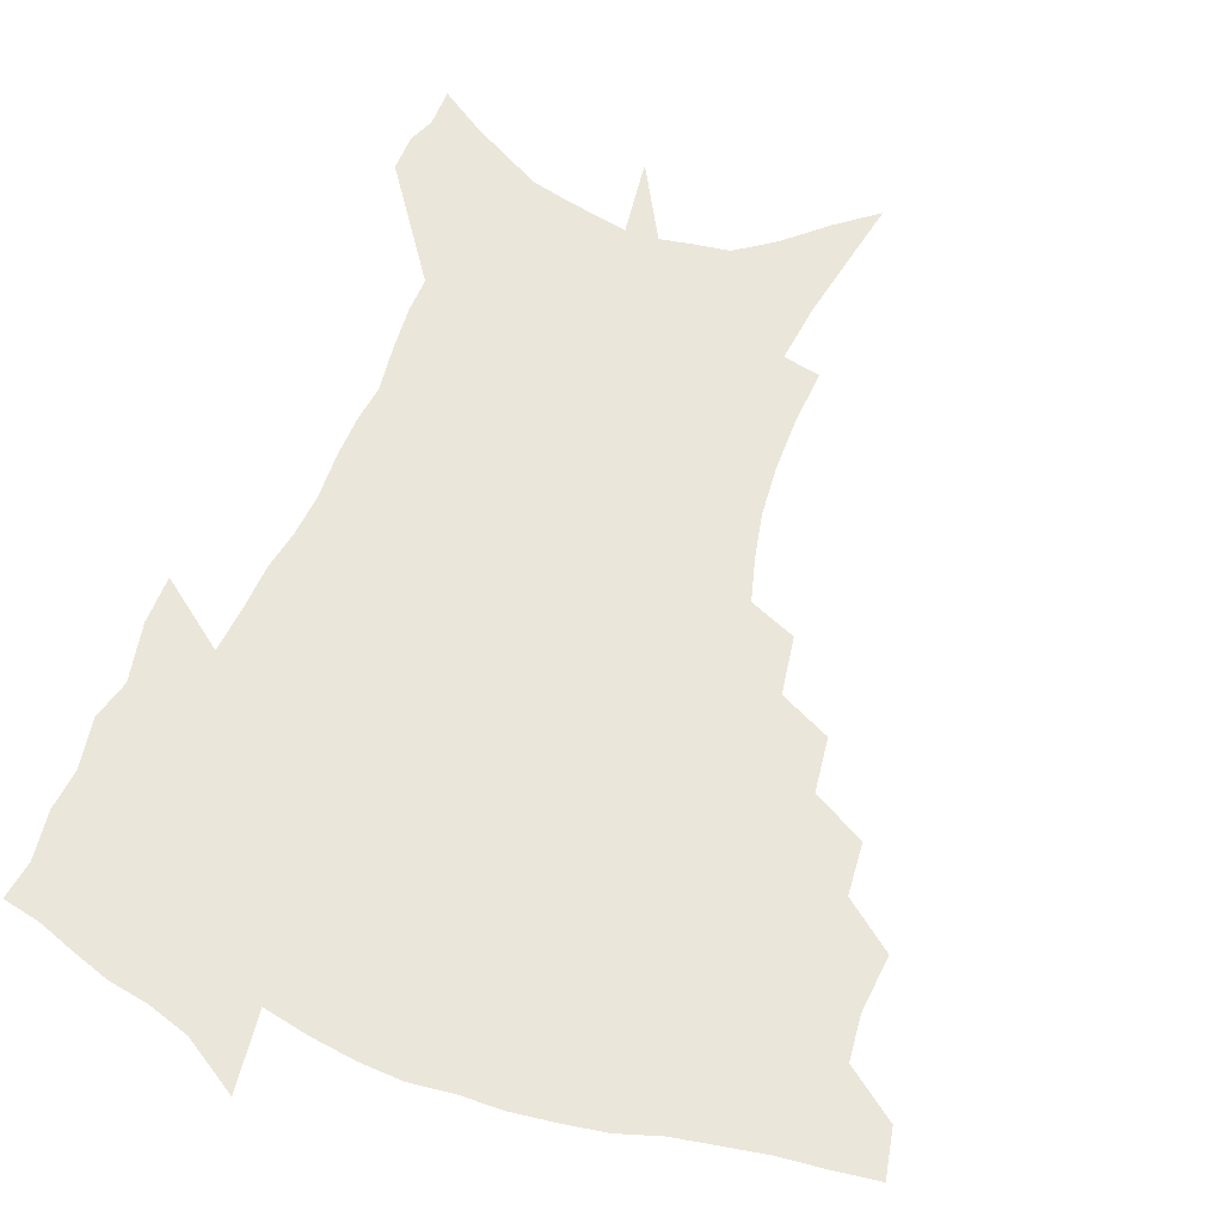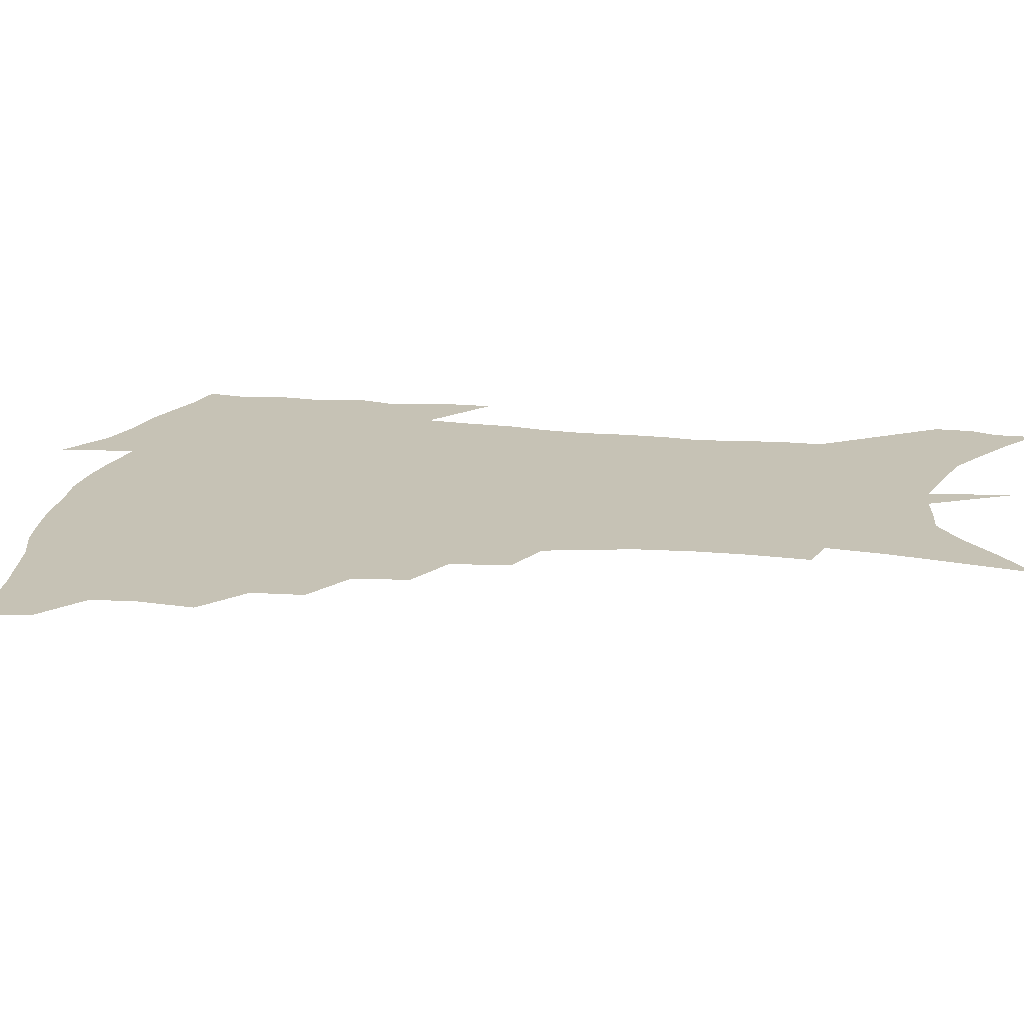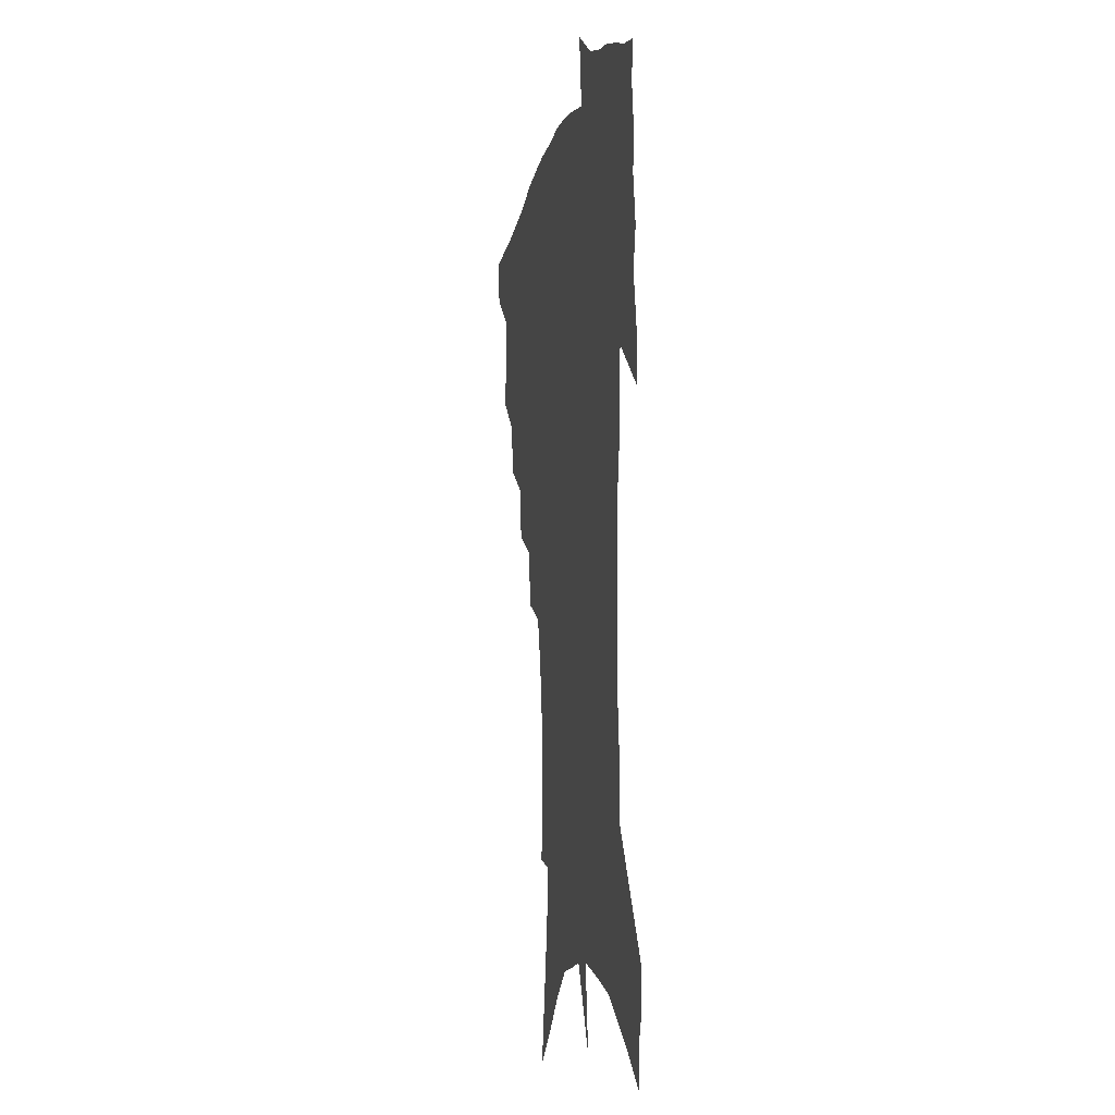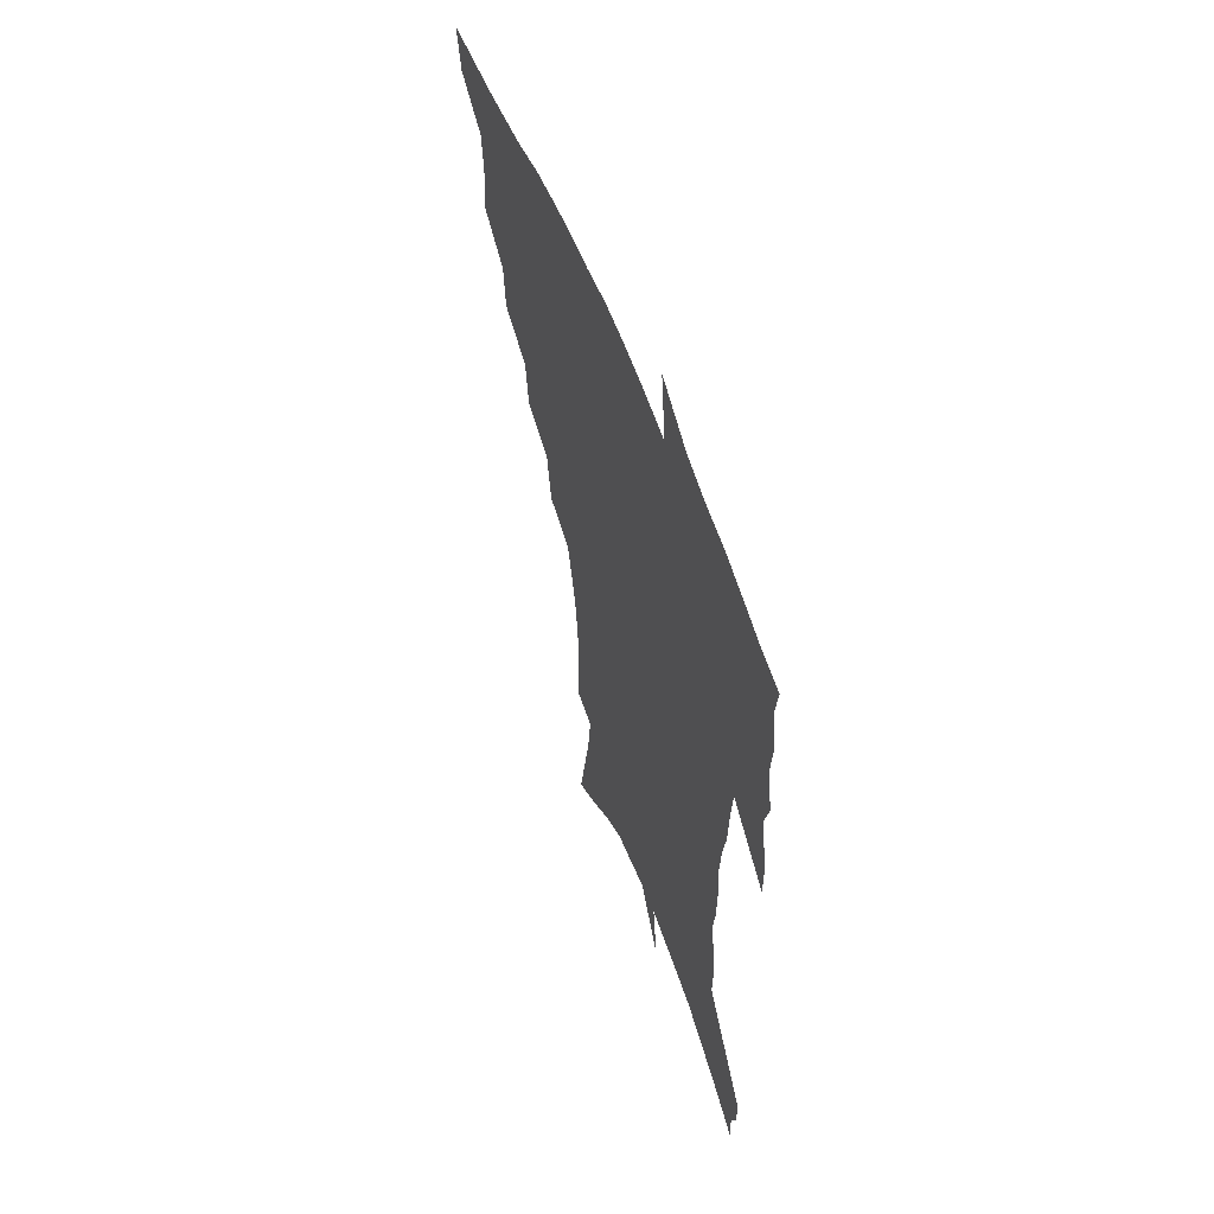
<metadata>
{"format":"obj","ext":"obj","renderer":"f3d","projection":"perspective","resolution":1024,"background":"white","views":[{"elev":54.8,"azim":-159.9,"up":"+Z"},{"elev":18.9,"azim":-79.3,"up":"+Z"},{"elev":-9.3,"azim":78.8,"up":"+Y"},{"elev":58.9,"azim":68.9,"up":"+Y"}]}
</metadata>
<code>
v 455.4 442.5 0
v 452.3 459.3 0
v 471.5 393.1 0
v 473.4 413.3 0
v 472 429.1 0
v 470.4 443.9 0
v 467.3 461 0
v 489.4 360.7 0
v 487.9 379.2 0
v 490.5 400.9 0
v 489 416.4 0
v 487.1 431.6 0
v 484.7 446.8 0
v 482.6 462.2 0
v 509.6 329.8 0
v 507.3 349.4 0
v 507.8 371.4 0
v 507.8 389.6 0
v 506.3 404.8 0
v 504.5 419.3 0
v 502.8 433.6 0
v 500.9 447.8 0
v 497.4 464.5 0
v 530.3 299 0
v 527.1 320.3 0
v 525.7 342.4 0
v 523.4 358.9 0
v 523.7 378.7 0
v 521.5 392 0
v 520.5 407.2 0
v 518.9 421.5 0
v 517.1 435.7 0
v 514.9 450.1 0
v 511.9 466.9 0
v 554.4 198.6 0
v 555.6 220 0
v 555.5 239.5 0
v 553.9 258.3 0
v 550.7 274.9 0
v 546.4 291.3 0
v 543.1 311.4 0
v 540.7 330.2 0
v 539.6 349.6 0
v 537.9 365.1 0
v 537.1 381 0
v 536 395.4 0
v 534.5 409.4 0
v 533.1 423.4 0
v 531.2 437.8 0
v 529.1 452.7 0
v 526.3 471.2 0
v 555.9 123.8 0
v 560.4 148.4 0
v 565 173.2 0
v 567.4 195.2 0
v 567.5 214.1 0
v 567.2 233.1 0
v 565.8 250.4 0
v 563.5 266.4 0
v 560.6 282.1 0
v 557.6 300.6 0
v 555.1 318.2 0
v 553.5 336.7 0
v 552.1 352.1 0
v 551.2 368.5 0
v 551.1 384.8 0
v 549.6 397.6 0
v 549.4 412 0
v 547.4 425.2 0
v 546 439 0
v 543.5 455 0
v 540.7 473.3 0
v 570.1 134.8 0
v 576.4 164.9 0
v 578 184.9 0
v 579 205.9 0
v 577.7 220.7 0
v 577.5 241.9 0
v 576 259.2 0
v 574.1 277 0
v 571 289 0
v 568.8 306.9 0
v 567.1 324.3 0
v 565.6 339.1 0
v 565.2 357.5 0
v 564.1 371.5 0
v 563.6 386.4 0
v 562.3 398.7 0
v 562.5 413.2 0
v 561.3 426.3 0
v 560.1 440.1 0
v 558.4 455.3 0
v 555.2 474.8 0
v 585.1 148.3 0
v 588.6 173.2 0
v 589.7 194.4 0
v 589.3 211.8 0
v 588.5 229.8 0
v 587.4 247.2 0
v 585.9 264.3 0
v 584 280.7 0
v 581.8 295.4 0
v 580 311.9 0
v 578.5 324.8 0
v 577.8 343.9 0
v 577.1 359.2 0
v 576.3 372.5 0
v 576.2 387.8 0
v 576.1 401.2 0
v 575.5 414.2 0
v 574.5 427.5 0
v 574 440.8 0
v 573 454.8 0
v 569.8 474.8 0
v 598.5 157.6 0
v 600.1 179.8 0
v 599.9 197.2 0
v 599.2 214.4 0
v 598.3 230.2 0
v 597.1 249.4 0
v 595.8 266.2 0
v 594.2 284 0
v 592.5 298.2 0
v 591 312.9 0
v 590 328.6 0
v 589.5 346.7 0
v 589.1 361.6 0
v 588.8 374.7 0
v 588.6 387.8 0
v 588.8 402 0
v 588.5 414.9 0
v 588.6 427.9 0
v 588.1 441 0
v 586.6 456.1 0
v 584 476.1 0
v 610.6 159 0
v 610.8 180.7 0
v 610.2 200.2 0
v 609.2 216.9 0
v 608.2 234.6 0
v 607.2 248.3 0
v 605.7 266.7 0
v 604.3 286.5 0
v 603.1 300.6 0
v 602 315.2 0
v 601.4 332 0
v 601 347.3 0
v 600.9 360.6 0
v 600.8 375.2 0
v 601.1 389.4 0
v 601.3 402.5 0
v 601.6 415.2 0
v 601.9 428.1 0
v 601.5 441.7 0
v 600.5 457.1 0
v 598.9 475 0
v 622.8 160.8 0
v 621.6 183.3 0
v 620.4 201.6 0
v 619.2 220.6 0
v 618.2 236 0
v 617.1 251.4 0
v 616 265.9 0
v 614.5 286.8 0
v 613.6 302 0
v 612.9 317.1 0
v 612.6 332.5 0
v 612.3 348.2 0
v 612.4 360.8 0
v 612.8 376.9 0
v 613.1 389.4 0
v 613.7 403.2 0
v 614.3 415.2 0
v 615.1 427.7 0
v 615.2 441.3 0
v 614.9 456.1 0
v 614.1 472.4 0
v 638.5 130.5 0
v 634.6 160.9 0
v 632.6 181.2 0
v 630.8 201.4 0
v 629.3 219.7 0
v 628 237.4 0
v 627 253.3 0
v 626 267.8 0
v 624.7 286.9 0
v 624.3 301.5 0
v 623.6 318.8 0
v 623.7 332.3 0
v 623.7 346.7 0
v 623.9 361.4 0
v 624.1 376.7 0
v 624.9 388.6 0
v 625.6 401.7 0
v 626.6 414.5 0
v 627.5 427 0
v 629.2 439.6 0
v 630.3 452.8 0
v 630 468.6 0
v 626.7 496.4 0
v 646.9 157.8 0
v 643.5 180.7 0
v 641.5 199.4 0
v 639.9 217.1 0
v 638.3 235.3 0
v 636.9 252.8 0
v 636.2 267.8 0
v 635.1 285.6 0
v 635.1 299.5 0
v 635 314.9 0
v 635.1 329.4 0
v 635.5 343.7 0
v 635.3 360.2 0
v 635.8 374.3 0
v 636.7 387.1 0
v 637.9 399.2 0
v 638.8 413.3 0
v 640.2 425.3 0
v 642 438.6 0
v 643.4 451.3 0
v 644.7 465.4 0
v 645.5 483.9 0
v 659.1 154.5 0
v 655.4 176.2 0
v 652.9 195.3 0
v 650.3 215.1 0
v 649 231.4 0
v 647.2 250 0
v 646.6 265.4 0
v 646.4 280.6 0
v 646.1 296.1 0
v 646.4 310.7 0
v 646.8 325.1 0
v 647.3 339.8 0
v 647.1 356.9 0
v 647.6 371.6 0
v 648.6 384.9 0
v 649.7 399.4 0
v 650.9 412 0
v 652.6 424.7 0
v 654.3 437 0
v 656.2 449.3 0
v 658.3 462.6 0
v 660.1 478.7 0
v 671.1 150.9 0
v 667.4 171.4 0
v 665.3 189.1 0
v 662.2 208.8 0
v 660 227.1 0
v 658.4 244.3 0
v 658 259.5 0
v 657.7 274.9 0
v 657.8 290.2 0
v 657.8 305.8 0
v 657.5 323 0
v 658.6 336.9 0
v 660.1 350.8 0
v 660.2 366.9 0
v 660.3 383.1 0
v 661.4 396.8 0
v 662.9 409.7 0
v 664.3 423 0
v 666.4 435 0
v 668.7 447.2 0
v 671.4 459.5 0
v 673.8 475.8 0
v 684.8 142.5 0
v 680.8 163.3 0
v 680.5 177.8 0
v 675.1 201 0
v 672.8 218.5 0
v 671.5 234.9 0
v 669.7 252.5 0
v 669.3 268 0
v 670.7 281.2 0
v 669.9 298.9 0
v 670.8 313.9 0
v 672.3 328.2 0
v 673.2 343.8 0
v 673.1 361.2 0
v 672.9 378.1 0
v 674.5 391.9 0
v 674.8 407 0
v 676.5 419.8 0
v 678 433 0
v 680.7 444.6 0
v 683.7 456.4 0
v 687.3 470.9 0
v 698.8 133.6 0
v 696.3 151.7 0
v 696.2 166.2 0
v 695.6 181.4 0
v 688.9 205 0
v 689.2 218.1 0
v 687.8 234.7 0
v 685.4 253 0
v 687 265.8 0
v 687.4 281.6 0
v 686.5 299.8 0
v 687.7 315.3 0
v 690.2 329.8 0
v 690.9 347.1 0
v 692.3 363.6 0
v 690.1 383.2 0
v 689.7 399.7 0
v 688.8 416 0
v 690.5 429.2 0
v 692.3 441.9 0
v 696.2 453.3 0
v 700.5 465.6 0
v 714.5 122 0
v 714.3 136.7 0
v 718.1 146.3 0
v 718.1 160.5 0
v 716.8 343.8 0
v 716.7 361.7 0
v 712.3 383.6 0
v 715.8 397.7 0
v 712.6 416.5 0
v 713.9 431.1 0
v 711.4 448.7 0
v 713.3 462.5 0
v 721 496 0
f 5 6 1
f 1 6 2
f 6 7 2
f 9 10 3
f 3 10 4
f 10 11 4
f 4 11 5
f 11 12 5
f 5 12 6
f 12 13 6
f 6 13 7
f 13 14 7
f 16 17 8
f 8 17 9
f 17 18 9
f 9 18 10
f 18 19 10
f 10 19 11
f 19 20 11
f 11 20 12
f 20 21 12
f 12 21 13
f 21 22 13
f 13 22 14
f 22 23 14
f 25 26 15
f 15 26 16
f 26 27 16
f 16 27 17
f 27 28 17
f 17 28 18
f 28 29 18
f 18 29 19
f 29 30 19
f 19 30 20
f 30 31 20
f 20 31 21
f 31 32 21
f 21 32 22
f 32 33 22
f 22 33 23
f 33 34 23
f 40 41 24
f 24 41 25
f 41 42 25
f 25 42 26
f 42 43 26
f 26 43 27
f 43 44 27
f 27 44 28
f 44 45 28
f 28 45 29
f 45 46 29
f 29 46 30
f 46 47 30
f 30 47 31
f 47 48 31
f 31 48 32
f 48 49 32
f 32 49 33
f 49 50 33
f 33 50 34
f 50 51 34
f 55 56 35
f 35 56 36
f 56 57 36
f 36 57 37
f 57 58 37
f 37 58 38
f 58 59 38
f 38 59 39
f 59 60 39
f 39 60 40
f 60 61 40
f 40 61 41
f 61 62 41
f 41 62 42
f 62 63 42
f 42 63 43
f 63 64 43
f 43 64 44
f 64 65 44
f 44 65 45
f 65 66 45
f 45 66 46
f 66 67 46
f 46 67 47
f 67 68 47
f 47 68 48
f 68 69 48
f 48 69 49
f 69 70 49
f 49 70 50
f 70 71 50
f 50 71 51
f 71 72 51
f 52 73 53
f 73 74 53
f 53 74 54
f 74 75 54
f 54 75 55
f 75 76 55
f 55 76 56
f 76 77 56
f 56 77 57
f 77 78 57
f 57 78 58
f 78 79 58
f 58 79 59
f 79 80 59
f 59 80 60
f 80 81 60
f 60 81 61
f 81 82 61
f 61 82 62
f 82 83 62
f 62 83 63
f 83 84 63
f 63 84 64
f 84 85 64
f 64 85 65
f 85 86 65
f 65 86 66
f 86 87 66
f 66 87 67
f 87 88 67
f 67 88 68
f 88 89 68
f 68 89 69
f 89 90 69
f 69 90 70
f 90 91 70
f 70 91 71
f 91 92 71
f 71 92 72
f 92 93 72
f 73 94 74
f 94 95 74
f 74 95 75
f 95 96 75
f 75 96 76
f 96 97 76
f 76 97 77
f 97 98 77
f 77 98 78
f 98 99 78
f 78 99 79
f 99 100 79
f 79 100 80
f 100 101 80
f 80 101 81
f 101 102 81
f 81 102 82
f 102 103 82
f 82 103 83
f 103 104 83
f 83 104 84
f 104 105 84
f 84 105 85
f 105 106 85
f 85 106 86
f 106 107 86
f 86 107 87
f 107 108 87
f 87 108 88
f 108 109 88
f 88 109 89
f 109 110 89
f 89 110 90
f 110 111 90
f 90 111 91
f 111 112 91
f 91 112 92
f 112 113 92
f 92 113 93
f 113 114 93
f 94 115 95
f 115 116 95
f 95 116 96
f 116 117 96
f 96 117 97
f 117 118 97
f 97 118 98
f 118 119 98
f 98 119 99
f 119 120 99
f 99 120 100
f 120 121 100
f 100 121 101
f 121 122 101
f 101 122 102
f 122 123 102
f 102 123 103
f 123 124 103
f 103 124 104
f 124 125 104
f 104 125 105
f 125 126 105
f 105 126 106
f 126 127 106
f 106 127 107
f 127 128 107
f 107 128 108
f 128 129 108
f 108 129 109
f 129 130 109
f 109 130 110
f 130 131 110
f 110 131 111
f 131 132 111
f 111 132 112
f 132 133 112
f 112 133 113
f 133 134 113
f 113 134 114
f 134 135 114
f 115 136 116
f 136 137 116
f 116 137 117
f 137 138 117
f 117 138 118
f 138 139 118
f 118 139 119
f 139 140 119
f 119 140 120
f 140 141 120
f 120 141 121
f 141 142 121
f 121 142 122
f 142 143 122
f 122 143 123
f 143 144 123
f 123 144 124
f 144 145 124
f 124 145 125
f 145 146 125
f 125 146 126
f 146 147 126
f 126 147 127
f 147 148 127
f 127 148 128
f 148 149 128
f 128 149 129
f 149 150 129
f 129 150 130
f 150 151 130
f 130 151 131
f 151 152 131
f 131 152 132
f 152 153 132
f 132 153 133
f 153 154 133
f 133 154 134
f 154 155 134
f 134 155 135
f 155 156 135
f 136 157 137
f 157 158 137
f 137 158 138
f 158 159 138
f 138 159 139
f 159 160 139
f 139 160 140
f 160 161 140
f 140 161 141
f 161 162 141
f 141 162 142
f 162 163 142
f 142 163 143
f 163 164 143
f 143 164 144
f 164 165 144
f 144 165 145
f 165 166 145
f 145 166 146
f 166 167 146
f 146 167 147
f 167 168 147
f 147 168 148
f 168 169 148
f 148 169 149
f 169 170 149
f 149 170 150
f 170 171 150
f 150 171 151
f 171 172 151
f 151 172 152
f 172 173 152
f 152 173 153
f 173 174 153
f 153 174 154
f 174 175 154
f 154 175 155
f 175 176 155
f 155 176 156
f 176 177 156
f 178 179 157
f 157 179 158
f 179 180 158
f 158 180 159
f 180 181 159
f 159 181 160
f 181 182 160
f 160 182 161
f 182 183 161
f 161 183 162
f 183 184 162
f 162 184 163
f 184 185 163
f 163 185 164
f 185 186 164
f 164 186 165
f 186 187 165
f 165 187 166
f 187 188 166
f 166 188 167
f 188 189 167
f 167 189 168
f 189 190 168
f 168 190 169
f 190 191 169
f 169 191 170
f 191 192 170
f 170 192 171
f 192 193 171
f 171 193 172
f 193 194 172
f 172 194 173
f 194 195 173
f 173 195 174
f 195 196 174
f 174 196 175
f 196 197 175
f 175 197 176
f 197 198 176
f 176 198 177
f 198 199 177
f 179 201 180
f 201 202 180
f 180 202 181
f 202 203 181
f 181 203 182
f 203 204 182
f 182 204 183
f 204 205 183
f 183 205 184
f 205 206 184
f 184 206 185
f 206 207 185
f 185 207 186
f 207 208 186
f 186 208 187
f 208 209 187
f 187 209 188
f 209 210 188
f 188 210 189
f 210 211 189
f 189 211 190
f 211 212 190
f 190 212 191
f 212 213 191
f 191 213 192
f 213 214 192
f 192 214 193
f 214 215 193
f 193 215 194
f 215 216 194
f 194 216 195
f 216 217 195
f 195 217 196
f 217 218 196
f 196 218 197
f 218 219 197
f 197 219 198
f 219 220 198
f 198 220 199
f 220 221 199
f 199 221 200
f 221 222 200
f 201 223 202
f 223 224 202
f 202 224 203
f 224 225 203
f 203 225 204
f 225 226 204
f 204 226 205
f 226 227 205
f 205 227 206
f 227 228 206
f 206 228 207
f 228 229 207
f 207 229 208
f 229 230 208
f 208 230 209
f 230 231 209
f 209 231 210
f 231 232 210
f 210 232 211
f 232 233 211
f 211 233 212
f 233 234 212
f 212 234 213
f 234 235 213
f 213 235 214
f 235 236 214
f 214 236 215
f 236 237 215
f 215 237 216
f 237 238 216
f 216 238 217
f 238 239 217
f 217 239 218
f 239 240 218
f 218 240 219
f 240 241 219
f 219 241 220
f 241 242 220
f 220 242 221
f 242 243 221
f 221 243 222
f 243 244 222
f 223 245 224
f 245 246 224
f 224 246 225
f 246 247 225
f 225 247 226
f 247 248 226
f 226 248 227
f 248 249 227
f 227 249 228
f 249 250 228
f 228 250 229
f 250 251 229
f 229 251 230
f 251 252 230
f 230 252 231
f 252 253 231
f 231 253 232
f 253 254 232
f 232 254 233
f 254 255 233
f 233 255 234
f 255 256 234
f 234 256 235
f 256 257 235
f 235 257 236
f 257 258 236
f 236 258 237
f 258 259 237
f 237 259 238
f 259 260 238
f 238 260 239
f 260 261 239
f 239 261 240
f 261 262 240
f 240 262 241
f 262 263 241
f 241 263 242
f 263 264 242
f 242 264 243
f 264 265 243
f 243 265 244
f 265 266 244
f 245 267 246
f 267 268 246
f 246 268 247
f 268 269 247
f 247 269 248
f 269 270 248
f 248 270 249
f 270 271 249
f 249 271 250
f 271 272 250
f 250 272 251
f 272 273 251
f 251 273 252
f 273 274 252
f 252 274 253
f 274 275 253
f 253 275 254
f 275 276 254
f 254 276 255
f 276 277 255
f 255 277 256
f 277 278 256
f 256 278 257
f 278 279 257
f 257 279 258
f 279 280 258
f 258 280 259
f 280 281 259
f 259 281 260
f 281 282 260
f 260 282 261
f 282 283 261
f 261 283 262
f 283 284 262
f 262 284 263
f 284 285 263
f 263 285 264
f 285 286 264
f 264 286 265
f 286 287 265
f 265 287 266
f 287 288 266
f 267 289 268
f 289 290 268
f 268 290 269
f 290 291 269
f 269 291 270
f 291 292 270
f 270 292 271
f 292 293 271
f 271 293 272
f 293 294 272
f 272 294 273
f 294 295 273
f 273 295 274
f 295 296 274
f 274 296 275
f 296 297 275
f 275 297 276
f 297 298 276
f 276 298 277
f 298 299 277
f 277 299 278
f 299 300 278
f 278 300 279
f 300 301 279
f 279 301 280
f 301 302 280
f 280 302 281
f 302 303 281
f 281 303 282
f 303 304 282
f 282 304 283
f 304 305 283
f 283 305 284
f 305 306 284
f 284 306 285
f 306 307 285
f 285 307 286
f 307 308 286
f 286 308 287
f 308 309 287
f 287 309 288
f 309 310 288
f 289 311 290
f 311 312 290
f 290 312 291
f 312 313 291
f 291 313 292
f 313 314 292
f 292 314 293
f 303 315 304
f 315 316 304
f 304 316 305
f 316 317 305
f 305 317 306
f 317 318 306
f 306 318 307
f 318 319 307
f 307 319 308
f 319 320 308
f 308 320 309
f 320 321 309
f 309 321 310
f 321 322 310

</code>
